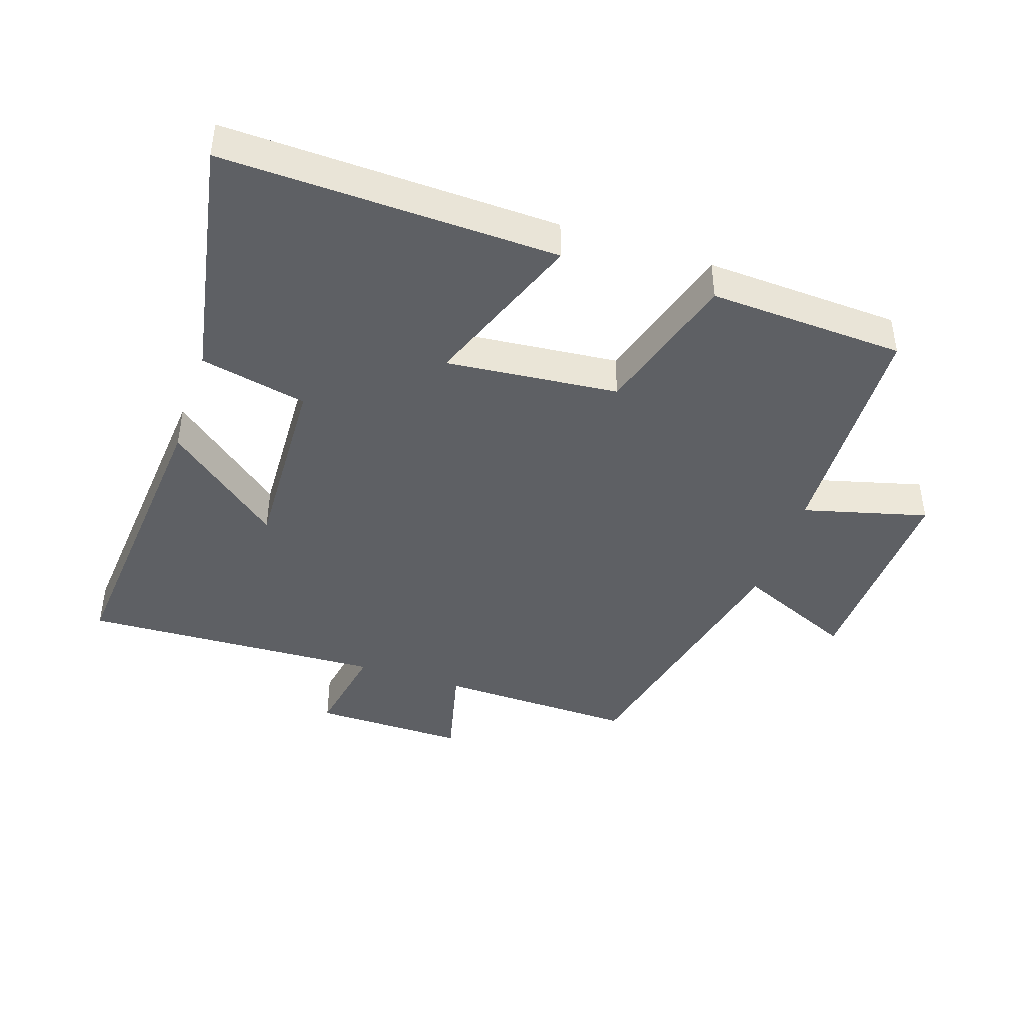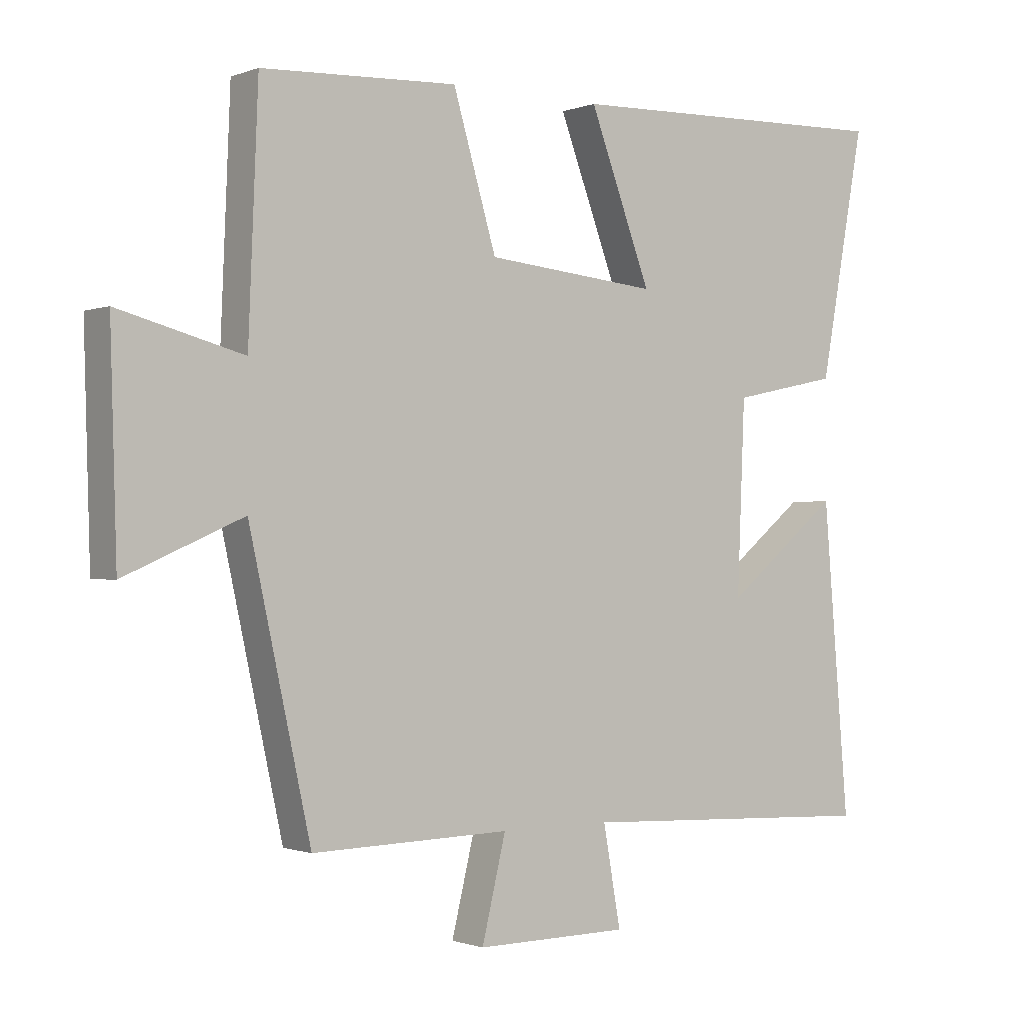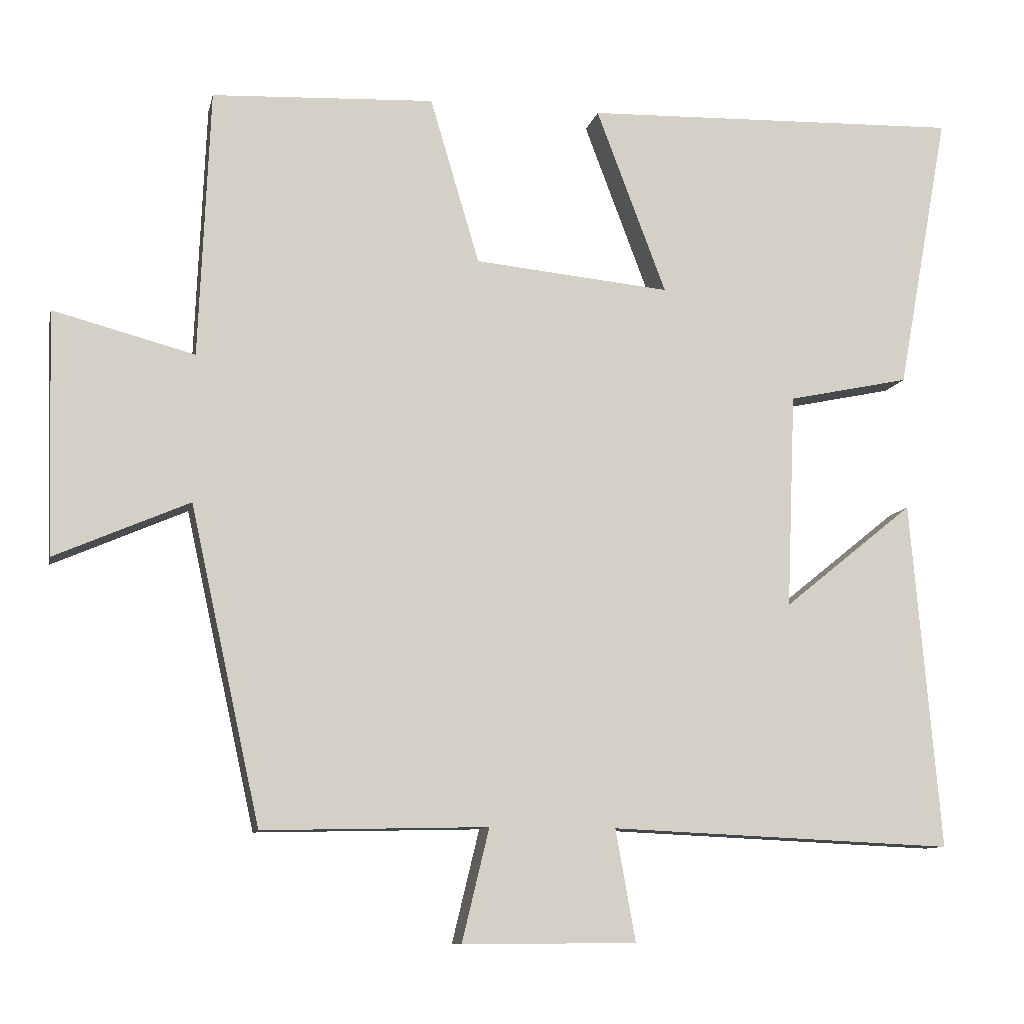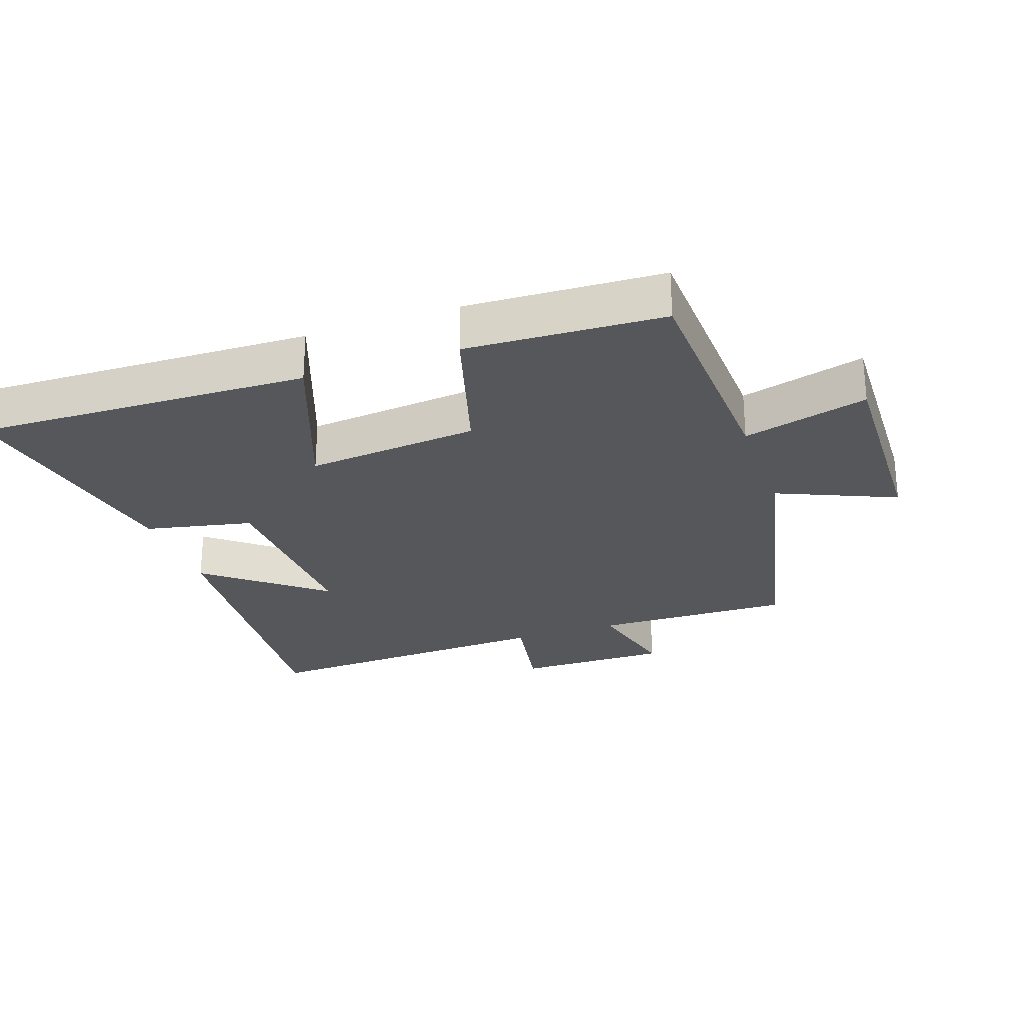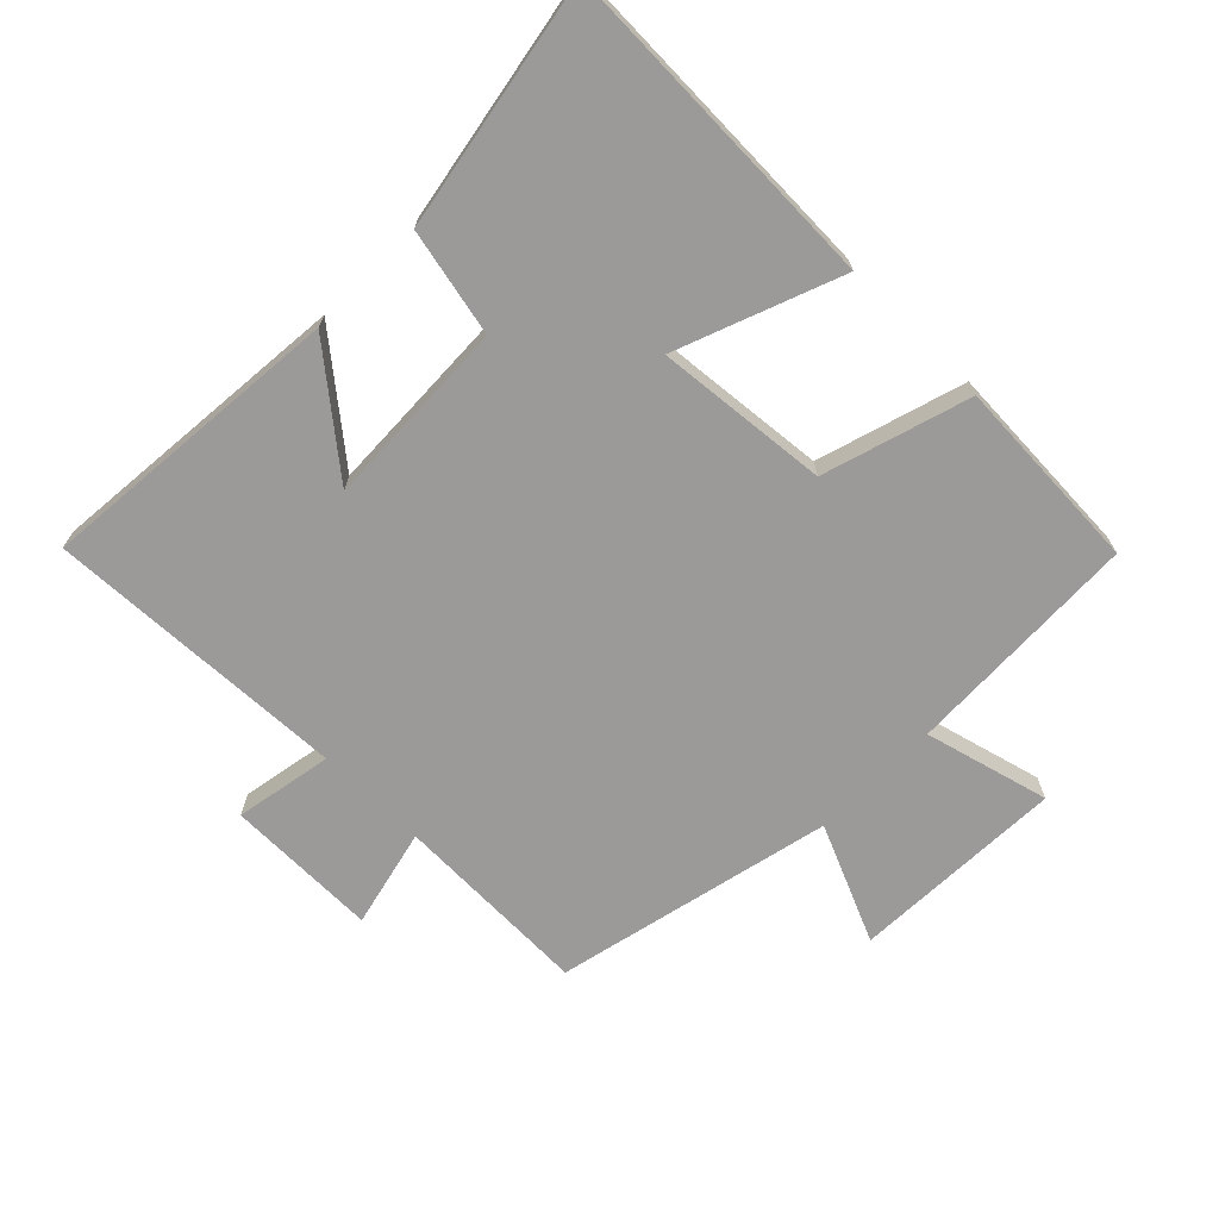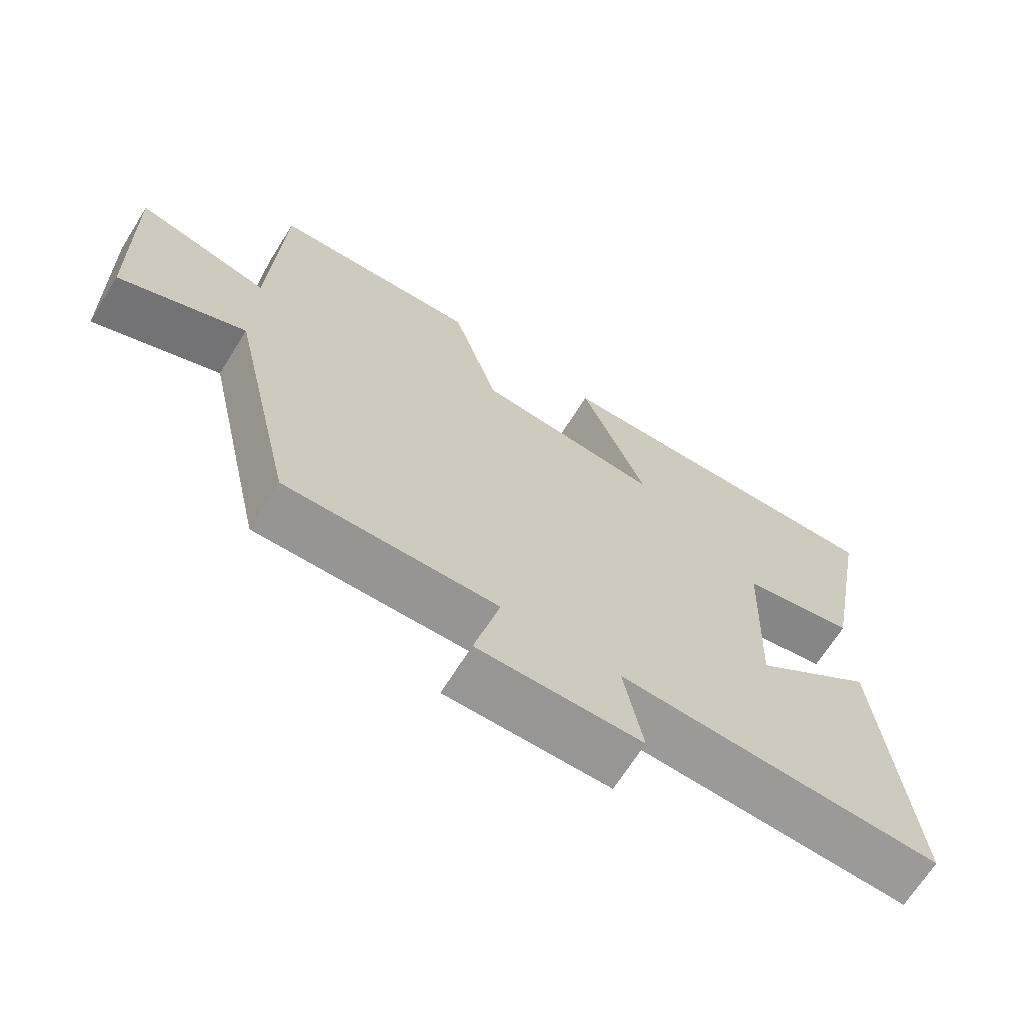
<metadata>
{"format":"obj","ext":"obj","renderer":"f3d","projection":"perspective","resolution":1024,"background":"white","views":[{"elev":-43.0,"azim":-18.5,"up":"+Y"},{"elev":-0.9,"azim":143.3,"up":"+Z"},{"elev":-10.0,"azim":168.0,"up":"+Z"},{"elev":-26.5,"azim":19.3,"up":"+Y"},{"elev":-69.3,"azim":-44.8,"up":"+Y"},{"elev":-68.2,"azim":147.9,"up":"+Z"}]}
</metadata>
<code>
v -0.57 0.07 0.515
v -0.055 0.07 0.5
v -0.15 0.07 0.248
v 0.116 0.07 0.274
v 0.183 0.07 0.5
v 0.485 0.07 0.486
v 0.5 0.07 0.122
v 0.692 0.07 0.173
v 0.682 0.07 -0.157
v 0.5 0.07 -0.078
v 0.405 0.07 -0.507
v 0.099 0.07 -0.5
v 0.136 0.07 -0.653
v -0.1 0.07 -0.651
v -0.073 0.07 -0.5
v -0.54 0.07 -0.521
v -0.5 0.07 -0.048
v -0.323 0.07 -0.191
v -0.335 0.07 0.101
v -0.5 0.07 0.136
v -0.57 0 0.515
v -0.055 0 0.5
v -0.15 0 0.248
v 0.116 0 0.274
v 0.183 0 0.5
v 0.485 0 0.486
v 0.5 0 0.122
v 0.692 0 0.173
v 0.682 0 -0.157
v 0.5 0 -0.078
v 0.405 0 -0.507
v 0.099 0 -0.5
v 0.136 0 -0.653
v -0.1 0 -0.651
v -0.073 0 -0.5
v -0.54 0 -0.521
v -0.5 0 -0.048
v -0.323 0 -0.191
v -0.335 0 0.101
v -0.5 0 0.136
f 1 2 3
f 20 1 3
f 19 20 3
f 18 19 3 4
f 15 16 17 18
f 15 18 4
f 12 13 14 15
f 5 6 7
f 4 5 7
f 15 4 7
f 12 15 7
f 10 11 12 7
f 7 8 9 10
f 23 22 21
f 23 21 40
f 23 40 39
f 24 23 39 38
f 38 37 36 35
f 24 38 35
f 35 34 33 32
f 27 26 25
f 27 25 24
f 27 24 35
f 27 35 32
f 27 32 31 30
f 30 29 28 27
f 1 21 22 2
f 2 22 23 3
f 3 23 24 4
f 4 24 25 5
f 5 25 26 6
f 6 26 27 7
f 7 27 28 8
f 8 28 29 9
f 9 29 30 10
f 10 30 31 11
f 11 31 32 12
f 12 32 33 13
f 13 33 34 14
f 14 34 35 15
f 15 35 36 16
f 16 36 37 17
f 17 37 38 18
f 18 38 39 19
f 19 39 40 20
f 20 40 21 1

</code>
